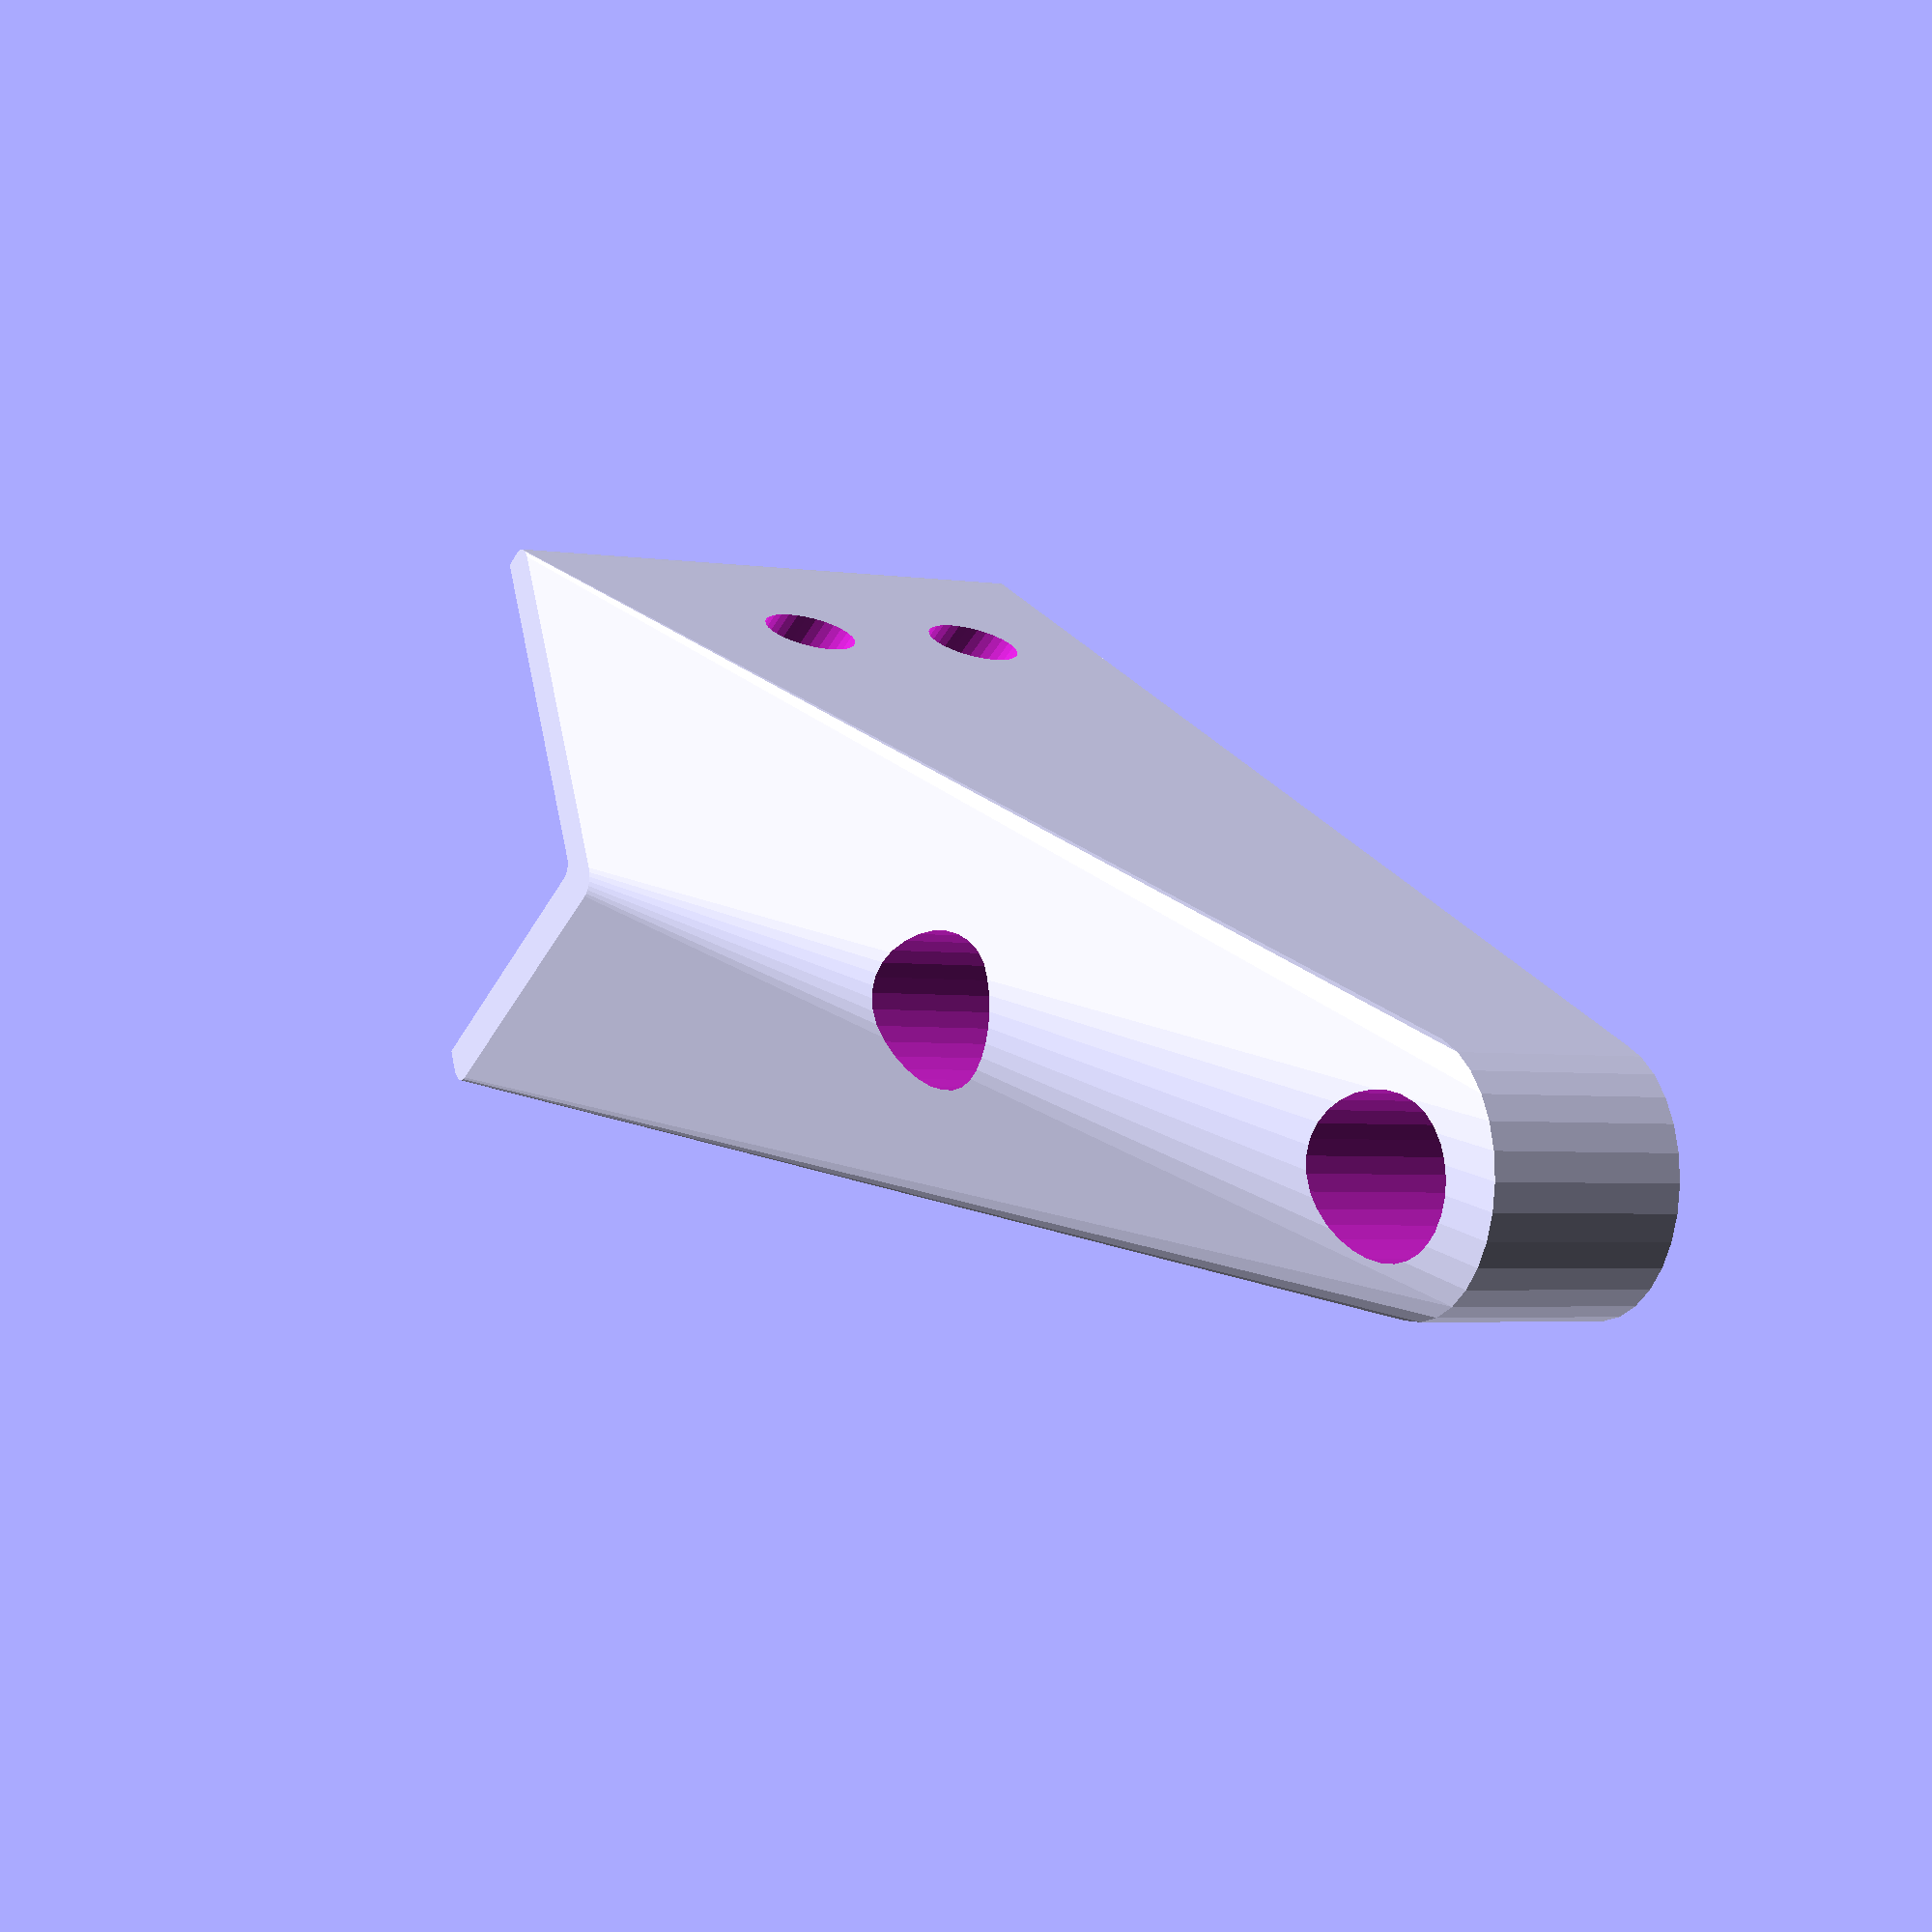
<openscad>
// Lack Leg Brace
$fn=30;

leg_width = 50;
depth = 75;
length = 150;
wall_thickness = 6;

outer();

module outer() {
    difference() {
        hull() {
            roundedcube(size=[leg_width + wall_thickness, leg_width+wall_thickness,depth],radius=3,apply_to="z");
            translate([length,length,0]) {
                cylinder(d = leg_width/1.5, h = depth/3);
            }
        }
        translate([-4,-4,-4]) {
            roundedcube([leg_width+4,leg_width+4,depth+8],radius=2,apply_to="z");
        }
        translate([length,length,-1]) {
            base_screw();
        }
        translate([length/1.5,length/1.5,-1]) {
            base_screw();
        }
        translate([leg_width - 1,leg_width/2,depth/4]) {
            rotate([0,90,0]) {
                leg_screw();
            }
            translate([0,0,depth/3]) {
                rotate([0,90,0]) {
                    leg_screw();
                }
            }
        }
        translate([leg_width/2,leg_width - 1,depth/4]) {
            rotate([-90,0,0]) {
                leg_screw();
            }
            translate([0,0,depth/3]) {
                rotate([-90,0,0]) {
                    leg_screw();
                }
            }
        }
    }
}

module base_screw() {
    cylinder(d=5,h=40);
    translate([0,0,6]) {
        cylinder(d=20,h=depth);
    }
}

module leg_screw() {
    cylinder(d=4.5,h=60);
    translate([0,0,6]) {
        cylinder(d=12,h=60);
    }
}


// The roundedcube function, shamelessy lifted from:
// https://danielupshaw.com/openscad-rounded-corners/
module roundedcube(size = [1, 1, 1], center = false, radius = 0.5, apply_to = "all") {
	// If single value, convert to [x, y, z] vector
	size = (size[0] == undef) ? [size, size, size] : size;

	translate_min = radius;
	translate_xmax = size[0] - radius;
	translate_ymax = size[1] - radius;
	translate_zmax = size[2] - radius;

	diameter = radius * 2;

	module build_point(type = "sphere", rotate = [0, 0, 0]) {
		if (type == "sphere") {
			sphere(r = radius);
		} else if (type == "cylinder") {
			rotate(a = rotate)
			cylinder(h = diameter, r = radius, center = true);
		}
	}

	obj_translate = (center == false) ?
		[0, 0, 0] : [
			-(size[0] / 2),
			-(size[1] / 2),
			-(size[2] / 2)
		];

	translate(v = obj_translate) {
		hull() {
			for (translate_x = [translate_min, translate_xmax]) {
				x_at = (translate_x == translate_min) ? "min" : "max";
				for (translate_y = [translate_min, translate_ymax]) {
					y_at = (translate_y == translate_min) ? "min" : "max";
					for (translate_z = [translate_min, translate_zmax]) {
						z_at = (translate_z == translate_min) ? "min" : "max";

						translate(v = [translate_x, translate_y, translate_z])
						if (
							(apply_to == "all") ||
							(apply_to == "xmin" && x_at == "min") || (apply_to == "xmax" && x_at == "max") ||
							(apply_to == "ymin" && y_at == "min") || (apply_to == "ymax" && y_at == "max") ||
							(apply_to == "zmin" && z_at == "min") || (apply_to == "zmax" && z_at == "max")
						) {
							build_point("sphere");
						} else {
							rotate = 
								(apply_to == "xmin" || apply_to == "xmax" || apply_to == "x") ? [0, 90, 0] : (
								(apply_to == "ymin" || apply_to == "ymax" || apply_to == "y") ? [90, 90, 0] :
								[0, 0, 0]
							);
							build_point("cylinder", rotate);
						}
					}
				}
			}
		}
	}
}



</openscad>
<views>
elev=183.6 azim=242.9 roll=116.8 proj=p view=wireframe
</views>
